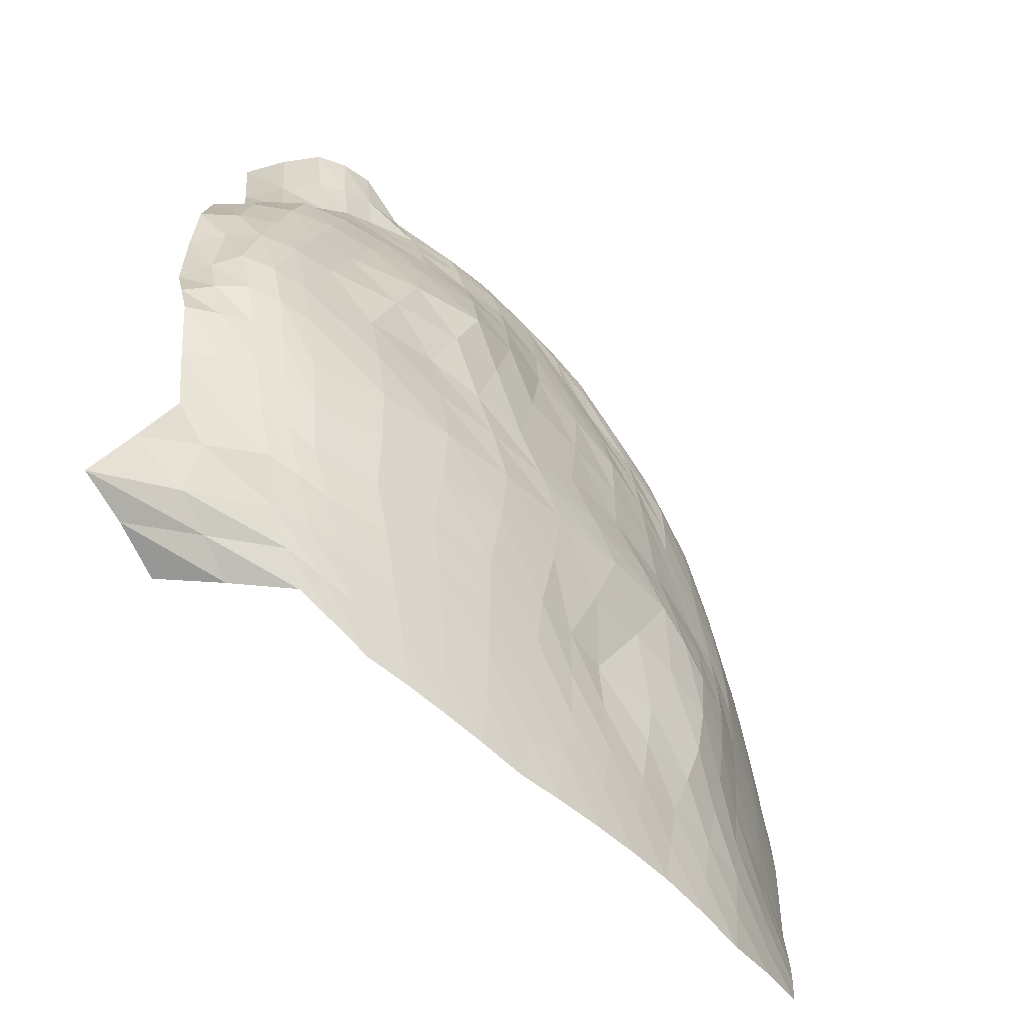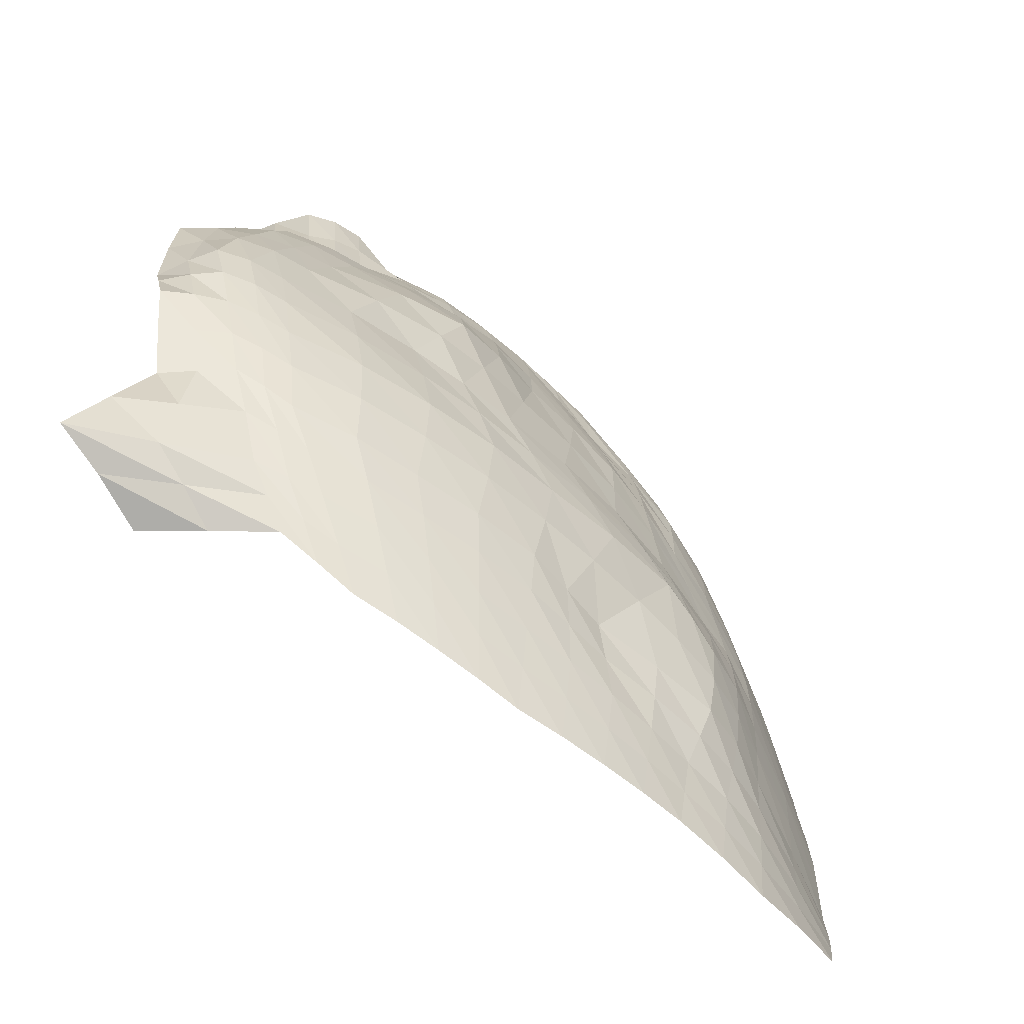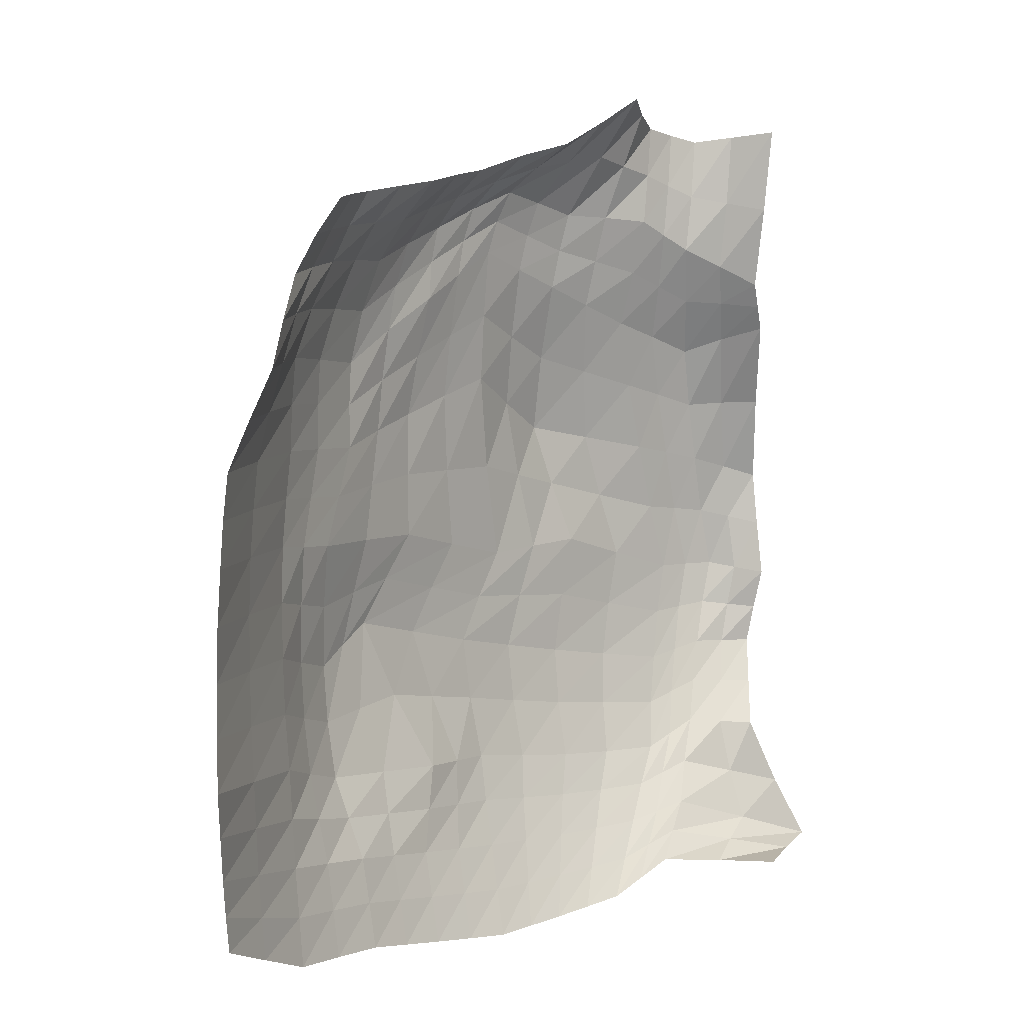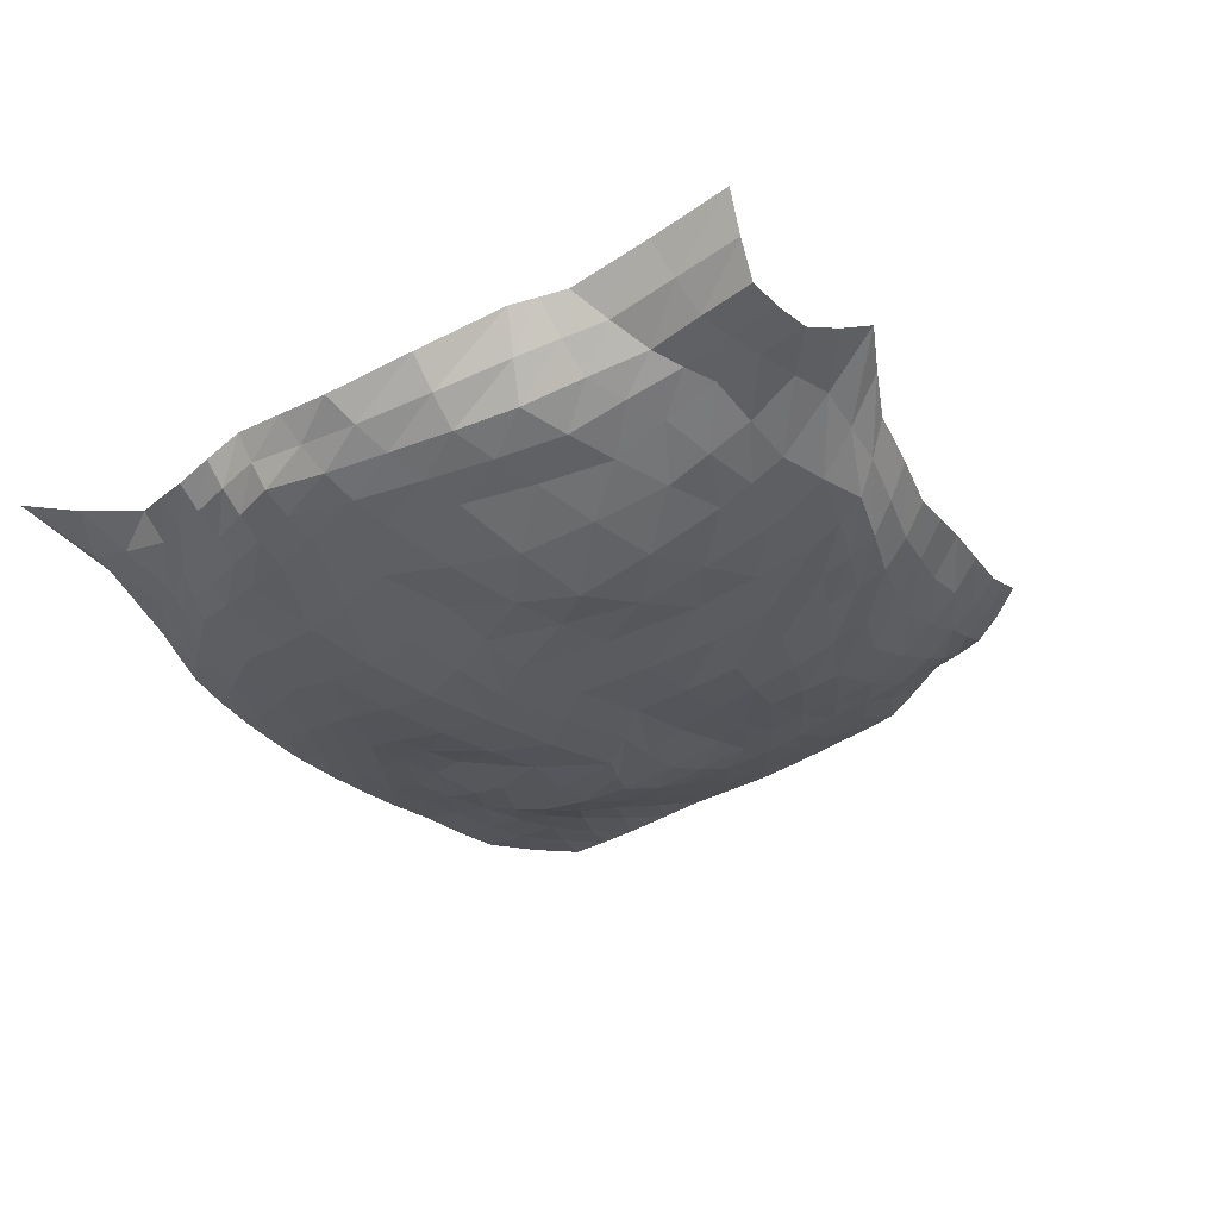
<metadata>
{"format":"obj","ext":"obj","renderer":"f3d","projection":"perspective","resolution":1024,"background":"white","views":[{"elev":-55.6,"azim":-46.5,"up":"+Z"},{"elev":-64.2,"azim":-41.3,"up":"+Z"},{"elev":0.3,"azim":130.1,"up":"+Z"},{"elev":-32.3,"azim":-49.6,"up":"+Y"}]}
</metadata>
<code>
o Mesh_Mesh_Plane.001
v 28.64 6.117 -26.17
v 33.35 7.532 -25.39
v 32.58 7.068 -27.94
v 28.18 5.999 -29.19
v -2.882 3.808 -27.8
v 0.8104 3.712 -27.92
v 1.345 4.785 -31.26
v -1.889 4.91 -30.97
v -6.513 -0.2816 4.679
v -2.171 0.05072 5.313
v -4.051 -0.4787 -1.675
v -8.338 -0.1945 -1.142
v 30.85 7.599 1.968
v 36.63 10.79 1.234
v 36.74 10.64 -1.926
v 30.96 7.436 -1.307
v 12.04 3.765 -27.3
v 15.74 4.077 -27.02
v 15.61 4.576 -30.26
v 12.08 4.433 -30.55
v 13.31 0.8243 -13.03
v 17.22 1.243 -13.78
v 16.9 1.73 -17.87
v 11.64 1.648 -17.89
v 30.42 6.941 -12.82
v 36.22 9.768 -13.1
v 36.24 9.847 -16.69
v 30.29 7.068 -16.59
v -16.4 5.599 -26.08
v -13.79 5.115 -26.97
v -11.52 6.023 -29.74
v -14.37 6.34 -28.53
v -23.61 2.635 -13.89
v -21.45 2.039 -14.71
v -20.35 2.848 -18.41
v -22.41 3.37 -17.38
v -5.703 -0.1154 -13.68
v -0.3028 -0.05631 -13.13
v -0.6288 0.8027 -17.71
v -5.723 0.8228 -18.11
v -24.89 2 1.92
v -22.02 1.523 2.056
v -23.96 1.531 -3.064
v -26.46 2.053 -2.943
v -18.23 5.265 20.49
v -15.23 4.854 21.45
v -15.55 3.349 17.36
v -19.37 3.748 16.42
v -3.638 3.056 23.72
v 0.2989 3.253 24.49
v 0.8171 2.794 22.03
v -3.271 2.56 20.99
v 12.67 1.446 3.741
v 17.44 2.607 2.865
v 18.89 2.861 -0.755
v 13.28 1.425 -0.3767
v 11.63 2.937 18.71
v 15.61 3.256 16.56
v 16.16 2.609 12.72
v 11.98 2.514 15.39
v 27.52 8.364 15.38
v 30.81 10.43 14.65
v 32.8 11.44 11.27
v 29.23 8.795 11.93
v 19.83 4.39 -27
v 23.87 4.967 -26.95
v 23.71 5.198 -30.43
v 19.68 4.786 -30.35
v 20.32 3.392 -20.43
v 24.16 4.572 -19.98
v 24.02 4.735 -23.47
v 19.99 3.973 -23.65
v 29.69 6.659 -19.88
v 35.17 8.948 -19.76
v 34.1 8.063 -22.84
v 29.1 6.271 -23.16
v -10.2 4.463 -27.35
v -6.563 4.074 -27.62
v -5.118 5.148 -30.64
v -8.333 5.494 -30.23
v -13.87 2.529 -21.51
v -9.412 2.046 -21.53
v -8.005 3.032 -24.59
v -12.06 3.47 -24.46
v -4.801 1.71 -21.38
v -0.1746 1.683 -21.15
v 0.2755 2.689 -24.56
v -3.873 2.744 -24.61
v -16.45 0.3664 3.057
v -10.83 -0.3164 4.021
v -12.63 0.3586 -0.6185
v -18.35 0.7126 -1.836
v -13.02 1.383 13.32
v -8.194 0.7335 14.25
v -9.013 -0.6942 8.597
v -14.5 0.3691 7.904
v -3.979 1.142 15.74
v 0.2581 1.847 17.16
v -0.3074 1.07 12.26
v -4.685 0.02216 10.45
v 21.24 3.514 2.781
v 24.92 4.731 2.667
v 25.06 4.522 -0.7095
v 22.02 3.586 -0.7246
v 20.74 3.751 9.504
v 25.21 5.602 9.307
v 24.75 5.018 6.036
v 20.45 3.472 6.283
v 29.99 8.262 8.586
v 34.66 11.19 7.826
v 36.46 11.04 4.38
v 30.68 7.857 5.23
v 4.57 3.592 -27.75
v 8.326 3.595 -27.55
v 8.527 4.419 -30.83
v 4.939 4.534 -31.06
v 3.518 1.952 -21.12
v 7.212 2.309 -21.08
v 8.123 2.799 -24.26
v 4.2 2.69 -24.43
v 11.83 2.343 -20.97
v 16.4 2.608 -20.83
v 15.88 3.543 -23.8
v 12.01 3.091 -24.05
v 4.52 0.1867 -12.71
v 9.337 0.6328 -12.27
v 6.301 1.877 -17.87
v 2.834 1.304 -17.8
v 3.973 -0.3515 -4.225
v 9.93 0.2849 -3.366
v 12.27 0.182 -6.69
v 6.159 -0.3676 -7.596
v 14.1 0.9079 -4.28
v 18.21 1.842 -5.217
v 17.48 1.097 -9.661
v 14.89 0.5489 -8.174
v 20.94 2.535 -13.18
v 24.56 4.256 -12.54
v 24.29 4.427 -16.48
v 20.64 2.848 -17.21
v 21.63 2.932 -4.93
v 24.94 4.319 -4.65
v 24.77 4.238 -8.599
v 21.17 2.467 -9.132
v 30.77 7.105 -5.177
v 36.5 10.11 -5.716
v 36.19 9.705 -9.506
v 30.52 6.894 -9.051
v -23.73 8.746 -26.09
v -19 6.19 -25.15
v -17.21 6.734 -27.3
v -20.86 9.655 -27.5
v -26.49 6.776 -20.66
v -22.67 4.703 -19.7
v -20.74 5.761 -22.89
v -26.49 8.108 -24.56
v -20.47 4.01 -20.54
v -18.22 3.466 -21.32
v -16.04 4.263 -24.17
v -18.4 4.956 -23.56
v -27.71 4.924 -13.09
v -25.67 3.466 -13
v -24.4 4.072 -16.29
v -26.34 5.845 -16.47
v -29.49 4.386 -6.489
v -27.89 2.846 -6.249
v -26.82 3.081 -9.658
v -28.89 4.218 -9.662
v -25.66 1.933 -6.633
v -23.24 1.404 -6.995
v -22.42 1.631 -10.9
v -24.69 2.206 -10.31
v -16.33 0.8481 -14.51
v -11.09 0.2353 -14.16
v -10.8 1.229 -18.42
v -15.65 1.761 -18.51
v -17.67 0.3789 -6.139
v -11.99 -0.1186 -5.249
v -11.33 -0.3274 -9.846
v -16.93 0.3661 -10.41
v -7.007 -0.5385 -5.176
v -2.017 -0.614 -5.095
v 0.009278 -0.528 -8.505
v -5.671 -0.6396 -9.191
v -29.35 4.556 1.204
v -27.53 2.938 1.724
v -28.71 3.005 -2.837
v -29.84 4.893 -3.249
v -26.87 5.568 11.04
v -24.59 3.782 10.83
v -26.04 3.353 6.238
v -28.56 4.615 5.565
v -21.32 2.902 11.64
v -17.81 2.436 12.3
v -19.97 1.913 7.155
v -23.12 2.418 6.752
v -23.26 8.067 19.25
v -21.01 6.063 19.39
v -22.96 4.523 15.3
v -24.79 7.034 16.34
v -21.46 9.931 27.42
v -19.43 7.774 27.94
v -19.22 7.373 23.53
v -21.86 8.963 22.2
v -17.37 6.889 28.71
v -15.07 6.48 29.38
v -14.93 6.222 25.57
v -17.15 6.607 24.61
v -11.42 3.854 22.18
v -7.576 3.174 22.81
v -7.349 2.604 19.88
v -11.48 2.821 18.67
v -11.88 6.426 29.8
v -8.619 6.678 30.18
v -7.794 3.938 25.65
v -11.35 4.957 25.68
v -5.01 6.234 29.43
v -1.405 5.914 28.64
v -0.2526 4.1 26.75
v -4.011 3.861 26.29
v 2.846 0.2481 4.957
v 7.833 0.68 4.583
v 7.576 0.4994 -0.04003
v 1.773 -0.1687 -0.848
v 4.088 1.707 15.4
v 7.902 1.756 13.6
v 8.082 0.94 9.194
v 3.899 0.9125 10.74
v 12.04 1.907 11.64
v 16.1 2.396 9.623
v 15.99 2.349 6.486
v 12.06 1.489 7.855
v 3.96 2.962 22.68
v 7.595 2.897 20.78
v 7.698 2.773 17.99
v 4.261 2.691 20.03
v 2.818 5.304 27.2
v 6.99 4.959 25.58
v 7.408 3.369 23.36
v 3.6 3.604 25.13
v 10.66 5.503 24.42
v 14.3 6.184 23.17
v 14.94 4.366 20.24
v 11.19 3.777 21.85
v 19.95 4.673 16.35
v 24.14 6.5 16.05
v 25.59 6.34 12.55
v 20.98 4.187 12.69
v 18.07 6.941 22.59
v 21.77 7.851 21.97
v 22.53 7.01 19.43
v 18.78 5.556 19.89
v 24.54 8.83 21.39
v 27.23 9.982 20.73
v 28.75 9.525 17.97
v 25.7 8.162 18.74
v -24.44 12.65 -27.77
v -28.48 11.26 -27.09
v -32.3 10.36 -26.29
v -30.3 8.854 -21.64
v -28.28 7.672 -16.63
v -29.65 6.529 -13.13
v -30.79 5.559 -9.613
v -30.95 6.168 -6.707
v -30.87 7.068 -3.674
v -30.98 6.48 0.6283
v -30.79 6.2 4.797
v -28.94 7.751 11.12
v -26.38 9.999 17.19
v -25.28 10.46 18.95
v -24.27 10.86 20.75
v -23.24 12.48 26.82
v -22.92 13.5 33.17
v -21.5 10.37 32.86
v -19.89 7.771 32.53
v -17.7 6.928 32.92
v -15.26 6.656 33.23
v -12.39 7.927 33.91
v -9.405 9.643 34.64
v -6.002 8.861 32.48
v -2.58 7.962 30.44
v 1.989 7.333 29.13
v 6.478 6.967 27.57
v 10.02 7.663 26.78
v 13.54 8.434 25.92
v 17.25 8.625 25.17
v 20.92 8.896 24.4
v 23.26 9.743 23.94
v 25.55 10.72 23.4
f 1 2 3
f 1 3 4
f 5 6 7
f 5 7 8
f 9 10 11
f 9 11 12
f 13 14 15
f 13 15 16
f 17 18 19
f 17 19 20
f 21 22 23
f 21 23 24
f 25 26 27
f 25 27 28
f 29 30 31
f 29 31 32
f 33 34 35
f 33 35 36
f 37 38 39
f 37 39 40
f 41 42 43
f 41 43 44
f 45 46 47
f 45 47 48
f 49 50 51
f 49 51 52
f 53 54 55
f 53 55 56
f 57 58 59
f 57 59 60
f 61 62 63
f 61 63 64
f 65 66 67
f 65 67 68
f 69 70 71
f 69 71 72
f 73 74 75
f 73 75 76
f 77 78 79
f 77 79 80
f 81 82 83
f 81 83 84
f 85 86 87
f 85 87 88
f 89 90 91
f 89 91 92
f 93 94 95
f 93 95 96
f 97 98 99
f 97 99 100
f 101 102 103
f 101 103 104
f 105 106 107
f 105 107 108
f 109 110 111
f 109 111 112
f 113 114 115
f 113 115 116
f 117 118 119
f 117 119 120
f 121 122 123
f 121 123 124
f 125 126 127
f 125 127 128
f 129 130 131
f 129 131 132
f 133 134 135
f 133 135 136
f 137 138 139
f 137 139 140
f 141 142 143
f 141 143 144
f 145 146 147
f 145 147 148
f 149 150 151
f 149 151 152
f 153 154 155
f 153 155 156
f 157 158 159
f 157 159 160
f 161 162 163
f 161 163 164
f 165 166 167
f 165 167 168
f 169 170 171
f 169 171 172
f 173 174 175
f 173 175 176
f 177 178 179
f 177 179 180
f 181 182 183
f 181 183 184
f 185 186 187
f 185 187 188
f 189 190 191
f 189 191 192
f 193 194 195
f 193 195 196
f 197 198 199
f 197 199 200
f 201 202 203
f 201 203 204
f 205 206 207
f 205 207 208
f 209 210 211
f 209 211 212
f 213 214 215
f 213 215 216
f 217 218 219
f 217 219 220
f 221 222 223
f 221 223 224
f 225 226 227
f 225 227 228
f 229 230 231
f 229 231 232
f 233 234 235
f 233 235 236
f 237 238 239
f 237 239 240
f 241 242 243
f 241 243 244
f 245 246 247
f 245 247 248
f 249 250 251
f 249 251 252
f 253 254 255
f 253 255 256
f 66 1 4
f 66 4 67
f 1 66 71
f 1 71 76
f 2 1 76
f 2 76 75
f 78 5 8
f 78 8 79
f 83 88 5
f 83 5 78
f 88 87 6
f 88 6 5
f 90 9 12
f 90 12 91
f 95 100 9
f 95 9 90
f 100 99 10
f 100 10 9
f 102 13 16
f 102 16 103
f 107 112 13
f 107 13 102
f 112 111 14
f 112 14 13
f 114 17 20
f 114 20 115
f 119 124 17
f 119 17 114
f 124 123 18
f 124 18 17
f 126 21 24
f 126 24 127
f 131 136 21
f 131 21 126
f 136 135 22
f 136 22 21
f 138 25 28
f 138 28 139
f 143 148 25
f 143 25 138
f 148 147 26
f 148 26 25
f 150 29 32
f 150 32 151
f 155 160 29
f 155 29 150
f 160 159 30
f 160 30 29
f 162 33 36
f 162 36 163
f 167 172 33
f 167 33 162
f 172 171 34
f 172 34 33
f 174 37 40
f 174 40 175
f 179 184 37
f 179 37 174
f 184 183 38
f 184 38 37
f 186 41 44
f 186 44 187
f 191 196 41
f 191 41 186
f 196 195 42
f 196 42 41
f 198 45 48
f 198 48 199
f 203 208 45
f 203 45 198
f 208 207 46
f 208 46 45
f 210 49 52
f 210 52 211
f 215 220 49
f 215 49 210
f 220 219 50
f 220 50 49
f 222 53 56
f 222 56 223
f 227 232 53
f 227 53 222
f 232 231 54
f 232 54 53
f 234 57 60
f 234 60 235
f 239 244 57
f 239 57 234
f 244 243 58
f 244 58 57
f 246 61 64
f 246 64 247
f 251 256 61
f 251 61 246
f 256 255 62
f 256 62 61
f 18 65 68
f 18 68 19
f 123 72 65
f 123 65 18
f 72 71 66
f 72 66 65
f 122 69 72
f 122 72 123
f 23 140 69
f 23 69 122
f 140 139 70
f 140 70 69
f 70 73 76
f 70 76 71
f 139 28 73
f 139 73 70
f 28 27 74
f 28 74 73
f 30 77 80
f 30 80 31
f 159 84 77
f 159 77 30
f 84 83 78
f 84 78 77
f 158 81 84
f 158 84 159
f 35 176 81
f 35 81 158
f 176 175 82
f 176 82 81
f 82 85 88
f 82 88 83
f 175 40 85
f 175 85 82
f 40 39 86
f 40 86 85
f 42 89 92
f 42 92 43
f 195 96 89
f 195 89 42
f 96 95 90
f 96 90 89
f 194 93 96
f 194 96 195
f 47 212 93
f 47 93 194
f 212 211 94
f 212 94 93
f 94 97 100
f 94 100 95
f 211 52 97
f 211 97 94
f 52 51 98
f 52 98 97
f 54 101 104
f 54 104 55
f 231 108 101
f 231 101 54
f 108 107 102
f 108 102 101
f 230 105 108
f 230 108 231
f 59 248 105
f 59 105 230
f 248 247 106
f 248 106 105
f 106 109 112
f 106 112 107
f 247 64 109
f 247 109 106
f 64 63 110
f 64 110 109
f 6 113 116
f 6 116 7
f 87 120 113
f 87 113 6
f 120 119 114
f 120 114 113
f 86 117 120
f 86 120 87
f 39 128 117
f 39 117 86
f 128 127 118
f 128 118 117
f 118 121 124
f 118 124 119
f 127 24 121
f 127 121 118
f 24 23 122
f 24 122 121
f 38 125 128
f 38 128 39
f 183 132 125
f 183 125 38
f 132 131 126
f 132 126 125
f 182 129 132
f 182 132 183
f 11 224 129
f 11 129 182
f 224 223 130
f 224 130 129
f 130 133 136
f 130 136 131
f 223 56 133
f 223 133 130
f 56 55 134
f 56 134 133
f 22 137 140
f 22 140 23
f 135 144 137
f 135 137 22
f 144 143 138
f 144 138 137
f 134 141 144
f 134 144 135
f 55 104 141
f 55 141 134
f 104 103 142
f 104 142 141
f 142 145 148
f 142 148 143
f 103 16 145
f 103 145 142
f 16 15 146
f 16 146 145
f 152 257 258
f 152 258 149
f 259 156 149
f 259 149 258
f 156 155 150
f 156 150 149
f 260 153 156
f 260 156 259
f 261 164 153
f 261 153 260
f 164 163 154
f 164 154 153
f 154 157 160
f 154 160 155
f 163 36 157
f 163 157 154
f 36 35 158
f 36 158 157
f 262 161 164
f 262 164 261
f 263 168 161
f 263 161 262
f 168 167 162
f 168 162 161
f 264 165 168
f 264 168 263
f 265 188 165
f 265 165 264
f 188 187 166
f 188 166 165
f 166 169 172
f 166 172 167
f 187 44 169
f 187 169 166
f 44 43 170
f 44 170 169
f 34 173 176
f 34 176 35
f 171 180 173
f 171 173 34
f 180 179 174
f 180 174 173
f 170 177 180
f 170 180 171
f 43 92 177
f 43 177 170
f 92 91 178
f 92 178 177
f 178 181 184
f 178 184 179
f 91 12 181
f 91 181 178
f 12 11 182
f 12 182 181
f 266 185 188
f 266 188 265
f 267 192 185
f 267 185 266
f 192 191 186
f 192 186 185
f 268 189 192
f 268 192 267
f 269 200 189
f 269 189 268
f 200 199 190
f 200 190 189
f 190 193 196
f 190 196 191
f 199 48 193
f 199 193 190
f 48 47 194
f 48 194 193
f 270 197 200
f 270 200 269
f 271 204 197
f 271 197 270
f 204 203 198
f 204 198 197
f 272 201 204
f 272 204 271
f 273 274 201
f 273 201 272
f 274 275 202
f 274 202 201
f 202 205 208
f 202 208 203
f 275 276 205
f 275 205 202
f 276 277 206
f 276 206 205
f 46 209 212
f 46 212 47
f 207 216 209
f 207 209 46
f 216 215 210
f 216 210 209
f 206 213 216
f 206 216 207
f 277 278 213
f 277 213 206
f 278 279 214
f 278 214 213
f 214 217 220
f 214 220 215
f 279 280 217
f 279 217 214
f 280 281 218
f 280 218 217
f 10 221 224
f 10 224 11
f 99 228 221
f 99 221 10
f 228 227 222
f 228 222 221
f 98 225 228
f 98 228 99
f 51 236 225
f 51 225 98
f 236 235 226
f 236 226 225
f 226 229 232
f 226 232 227
f 235 60 229
f 235 229 226
f 60 59 230
f 60 230 229
f 50 233 236
f 50 236 51
f 219 240 233
f 219 233 50
f 240 239 234
f 240 234 233
f 218 237 240
f 218 240 219
f 281 282 237
f 281 237 218
f 282 283 238
f 282 238 237
f 238 241 244
f 238 244 239
f 283 284 241
f 283 241 238
f 284 285 242
f 284 242 241
f 58 245 248
f 58 248 59
f 243 252 245
f 243 245 58
f 252 251 246
f 252 246 245
f 242 249 252
f 242 252 243
f 285 286 249
f 285 249 242
f 286 287 250
f 286 250 249
f 250 253 256
f 250 256 251
f 287 288 253
f 287 253 250
f 288 289 254
f 288 254 253

</code>
